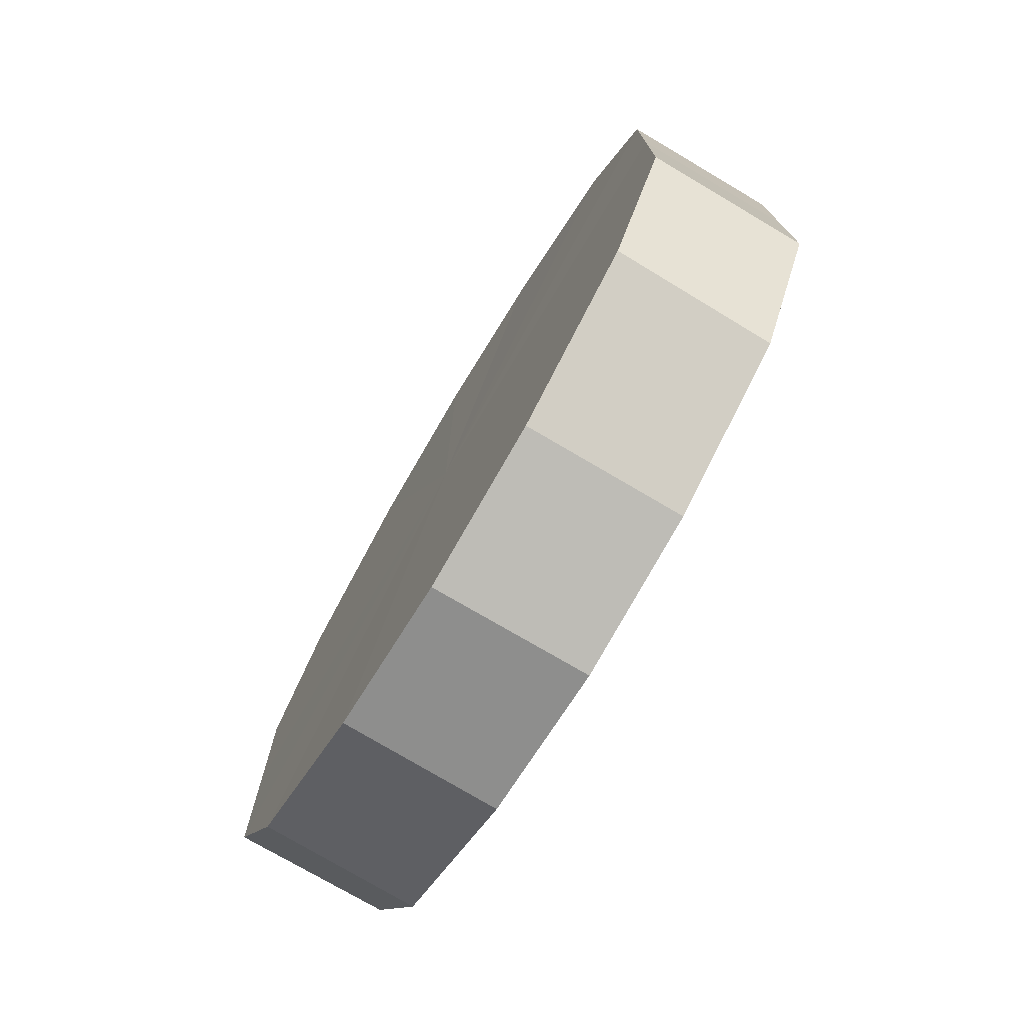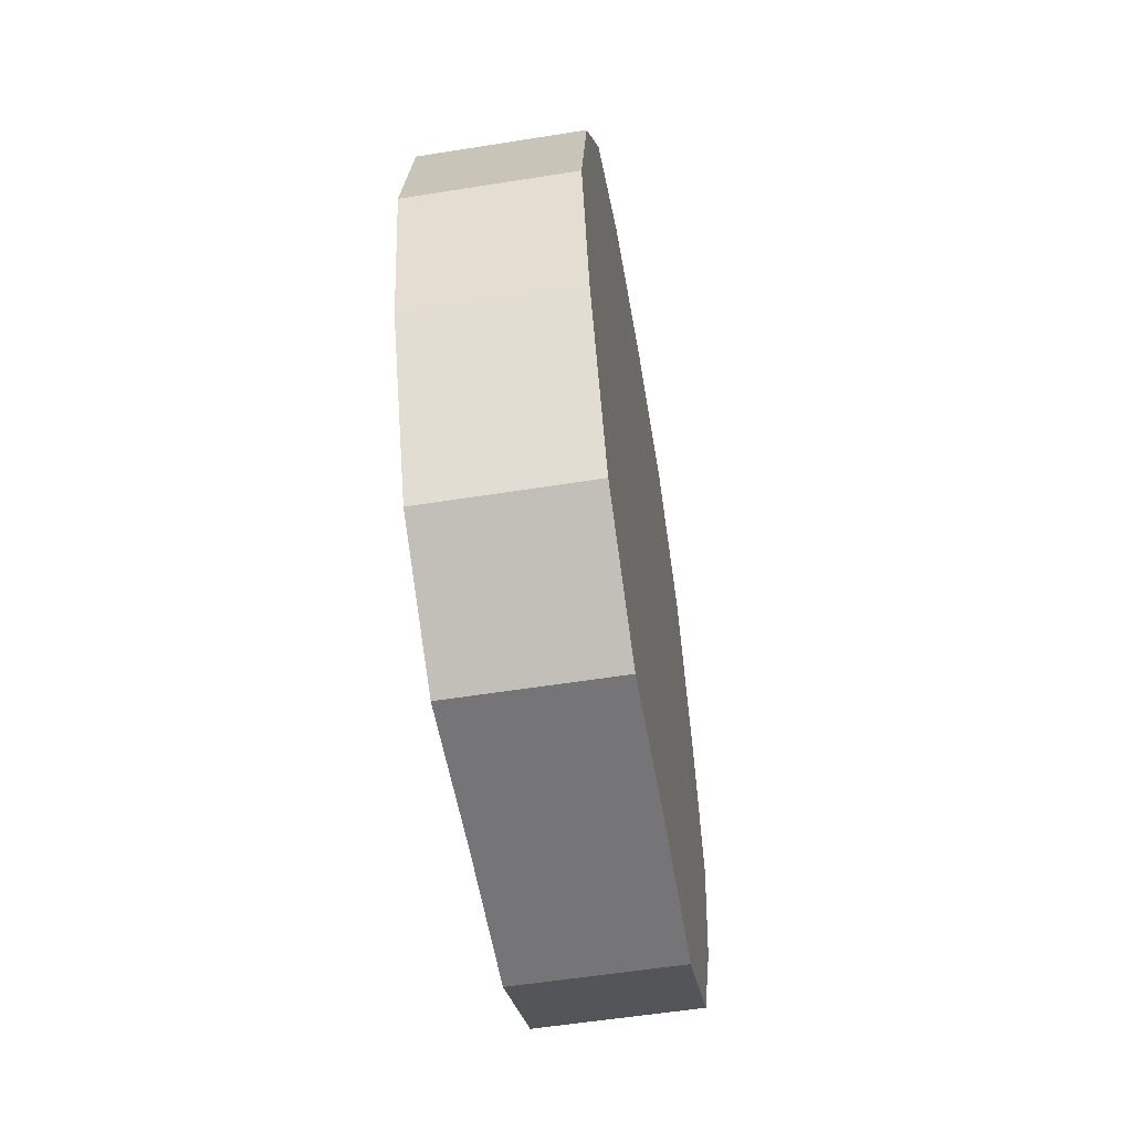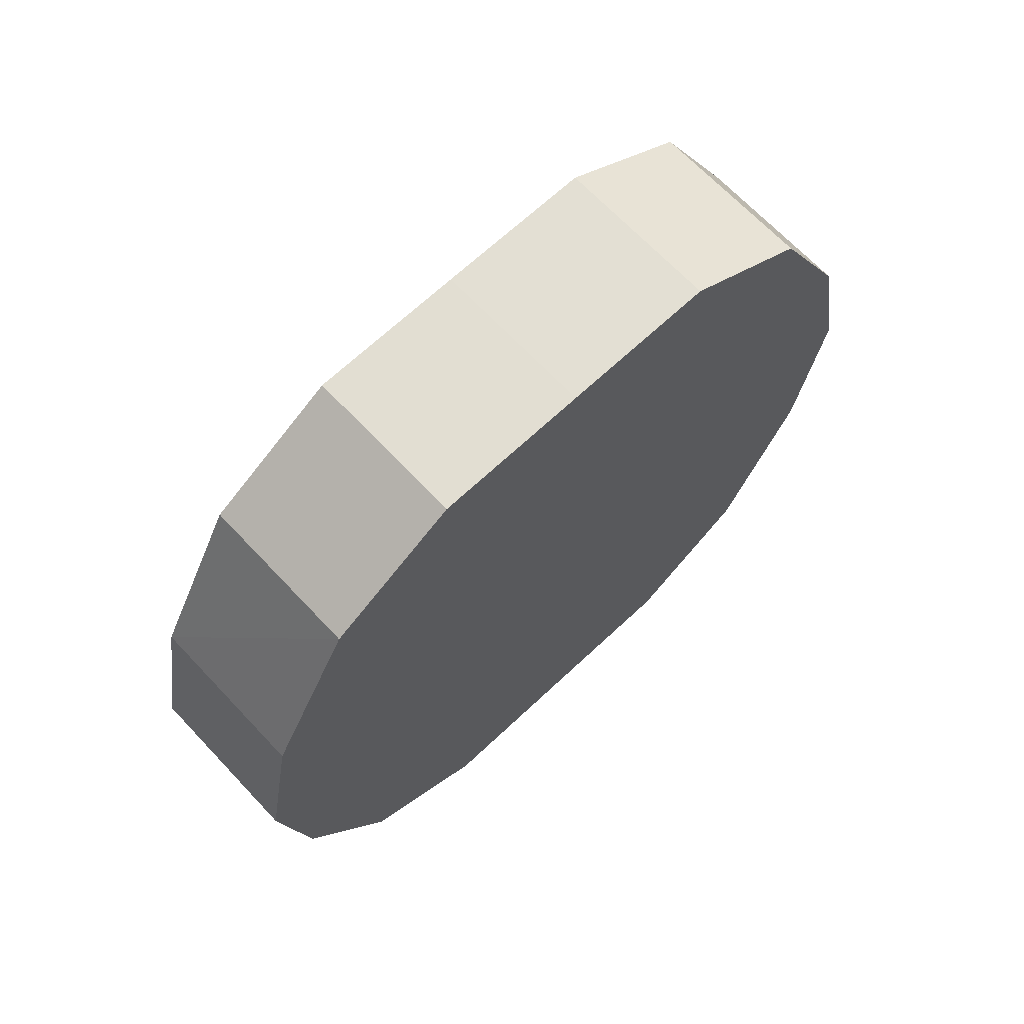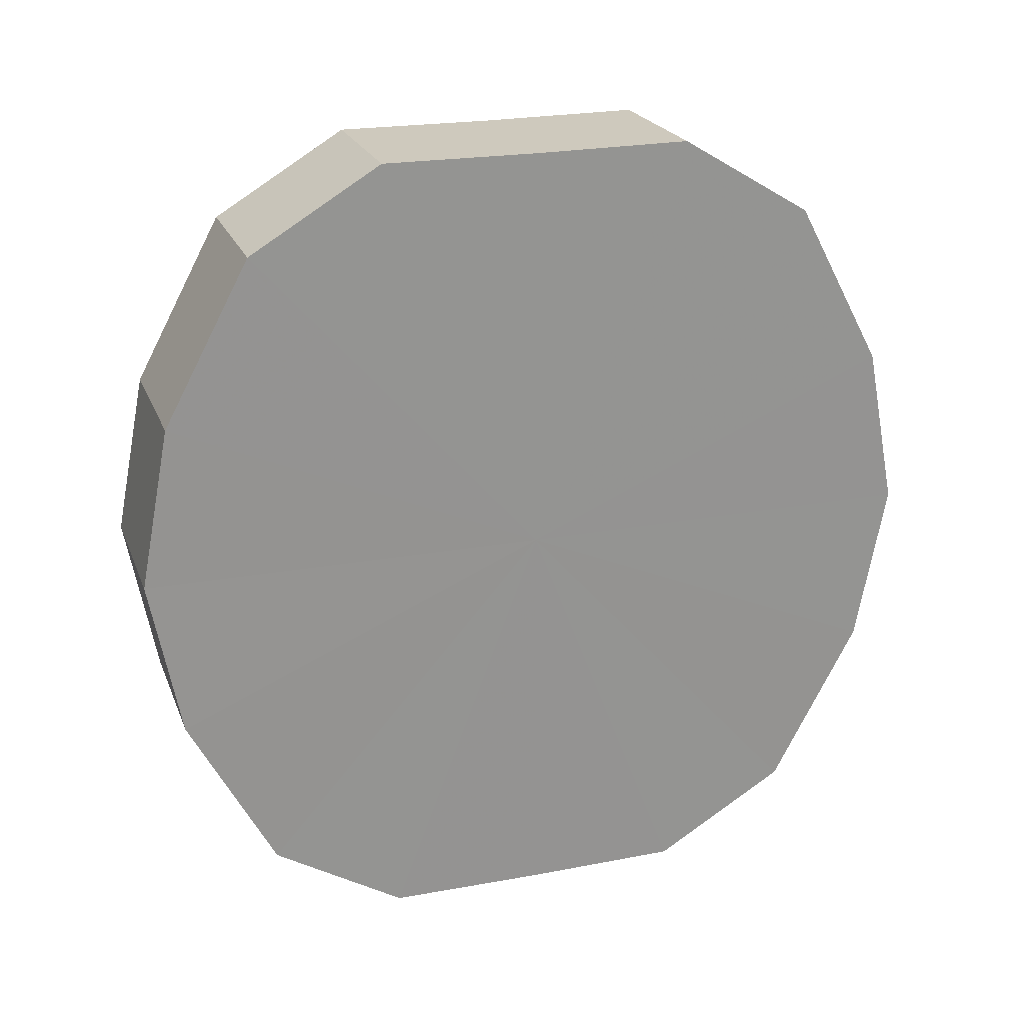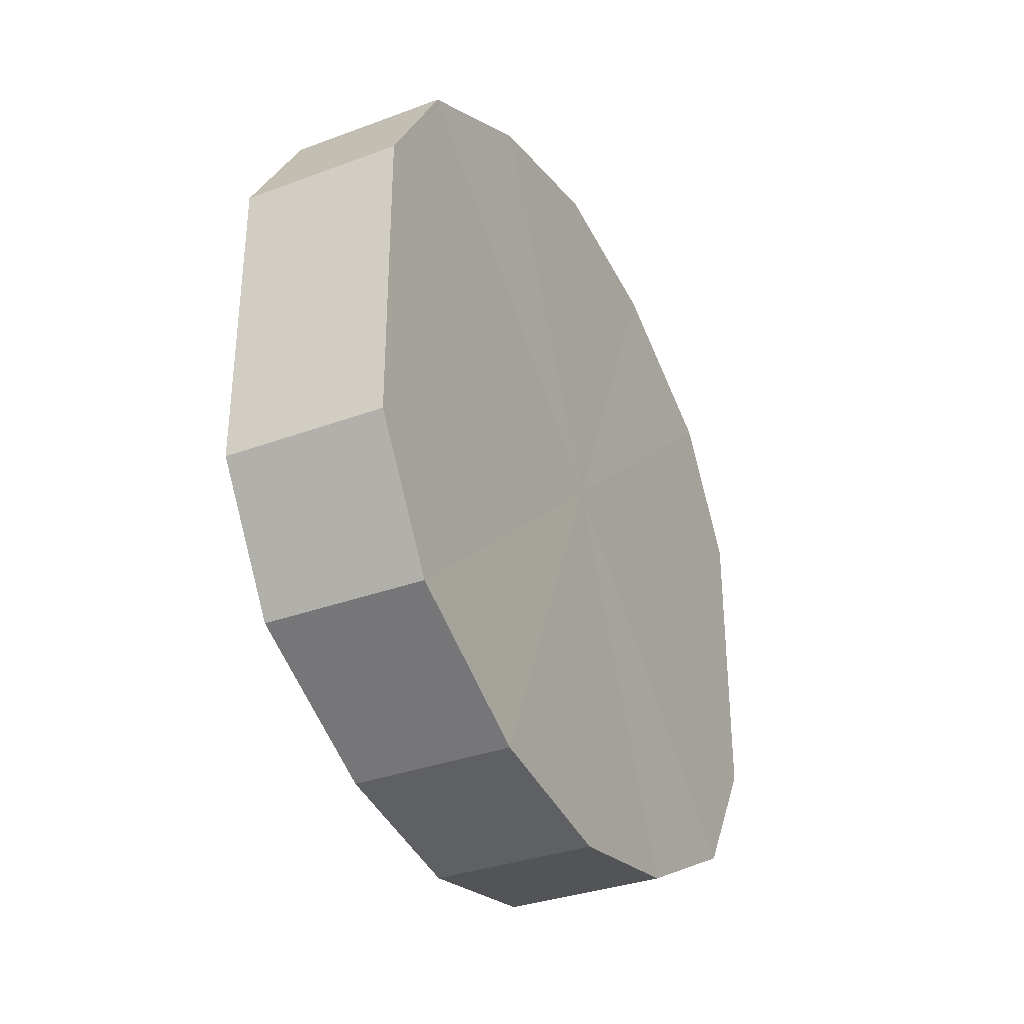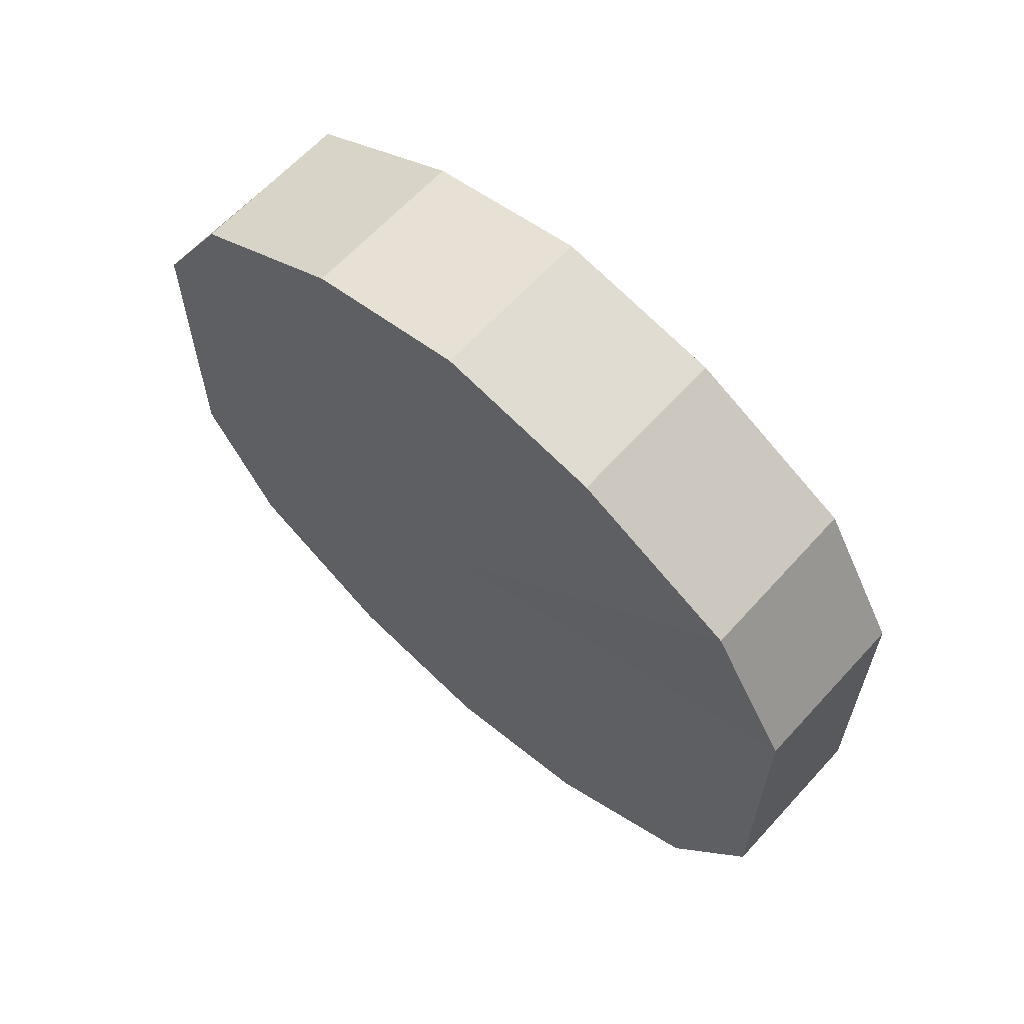
<metadata>
{"format":"obj","ext":"obj","renderer":"f3d","projection":"perspective","resolution":1024,"background":"white","views":[{"elev":-74.9,"azim":149.3,"up":"+Z"},{"elev":-56.7,"azim":9.5,"up":"+Y"},{"elev":67.4,"azim":46.7,"up":"+Y"},{"elev":22.6,"azim":-107.8,"up":"+Y"},{"elev":-33.6,"azim":-152.9,"up":"+Z"},{"elev":62.5,"azim":-47.8,"up":"+Z"}]}
</metadata>
<code>
o 11108
v 2249 1881 17.45
v 2249 1881 17.45
v 2249 1881 17.45
v 2249 1881 17.44
v 2249 1881 17.45
v 2249 1881 17.45
v 2249 1881 17.45
v 2249 1881 17.42
v 2249 1881 17.44
v 2249 1881 17.44
v 2249 1881 17.44
v 2249 1881 17.4
v 2249 1881 17.42
v 2249 1881 17.42
v 2249 1881 17.42
v 2249 1881 17.38
v 2249 1881 17.4
v 2249 1881 17.4
v 2249 1881 17.4
v 2249 1881 17.37
v 2249 1881 17.38
v 2249 1881 17.38
v 2249 1881 17.38
v 2249 1881 17.36
v 2249 1881 17.37
v 2249 1881 17.37
v 2249 1881 17.37
v 2249 1881 17.35
v 2249 1881 17.36
v 2249 1881 17.36
v 2249 1881 17.36
v 2249 1881 17.35
v 2249 1881 17.45
v 2249 1881 17.45
v 2249 1881 17.45
v 2249 1881 17.44
v 2249 1881 17.44
v 2249 1881 17.45
v 2249 1881 17.45
v 2249 1881 17.44
v 2249 1881 17.45
v 2249 1881 17.42
v 2249 1881 17.42
v 2249 1881 17.42
v 2249 1881 17.44
v 2249 1881 17.4
v 2249 1881 17.42
v 2249 1881 17.4
v 2249 1881 17.4
v 2249 1881 17.38
v 2249 1881 17.4
v 2249 1881 17.37
v 2249 1881 17.38
v 2249 1881 17.38
v 2249 1881 17.38
v 2249 1881 17.36
v 2249 1881 17.37
v 2249 1881 17.35
v 2249 1881 17.36
v 2249 1881 17.37
v 2249 1881 17.37
v 2249 1881 17.36
v 2249 1881 17.35
v 2249 1881 17.36
v 2249 1881 17.4
v 2249 1881 17.45
v 2249 1881 17.45
v 2249 1881 17.44
v 2249 1881 17.45
v 2249 1881 17.42
v 2249 1881 17.44
v 2249 1881 17.4
v 2249 1881 17.42
v 2249 1881 17.38
v 2249 1881 17.4
v 2249 1881 17.37
v 2249 1881 17.38
v 2249 1881 17.36
v 2249 1881 17.37
v 2249 1881 17.35
v 2249 1881 17.36
v 2249 1881 17.4
v 2249 1881 17.45
v 2249 1881 17.45
v 2249 1881 17.45
v 2249 1881 17.44
v 2249 1881 17.44
v 2249 1881 17.42
v 2249 1881 17.42
v 2249 1881 17.4
v 2249 1881 17.4
v 2249 1881 17.38
v 2249 1881 17.38
v 2249 1881 17.37
v 2249 1881 17.37
v 2249 1881 17.36
v 2249 1881 17.36
v 2249 1881 17.35
f 1 2 3
f 2 4 5
f 6 1 7
f 4 8 9
f 10 6 11
f 8 12 13
f 14 10 15
f 12 16 17
f 18 14 19
f 16 20 21
f 22 18 23
f 20 24 25
f 26 22 27
f 24 28 29
f 30 26 31
f 28 30 32
f 33 34 35
f 35 36 37
f 38 39 33
f 40 41 38
f 37 42 43
f 44 45 40
f 46 47 44
f 43 48 49
f 50 51 46
f 52 53 50
f 49 54 55
f 56 57 52
f 58 59 56
f 55 60 61
f 62 63 58
f 61 64 62
f 65 66 67
f 65 68 66
f 65 67 69
f 65 70 68
f 65 69 71
f 65 72 70
f 65 71 73
f 65 74 72
f 65 73 75
f 65 76 74
f 65 75 77
f 65 78 76
f 65 77 79
f 65 80 78
f 65 79 81
f 65 81 80
f 82 83 84
f 82 85 83
f 82 84 86
f 82 87 85
f 82 86 88
f 82 89 87
f 82 88 90
f 82 91 89
f 82 90 92
f 82 93 91
f 82 92 94
f 82 95 93
f 82 94 96
f 82 97 95
f 82 96 98
f 82 98 97

</code>
